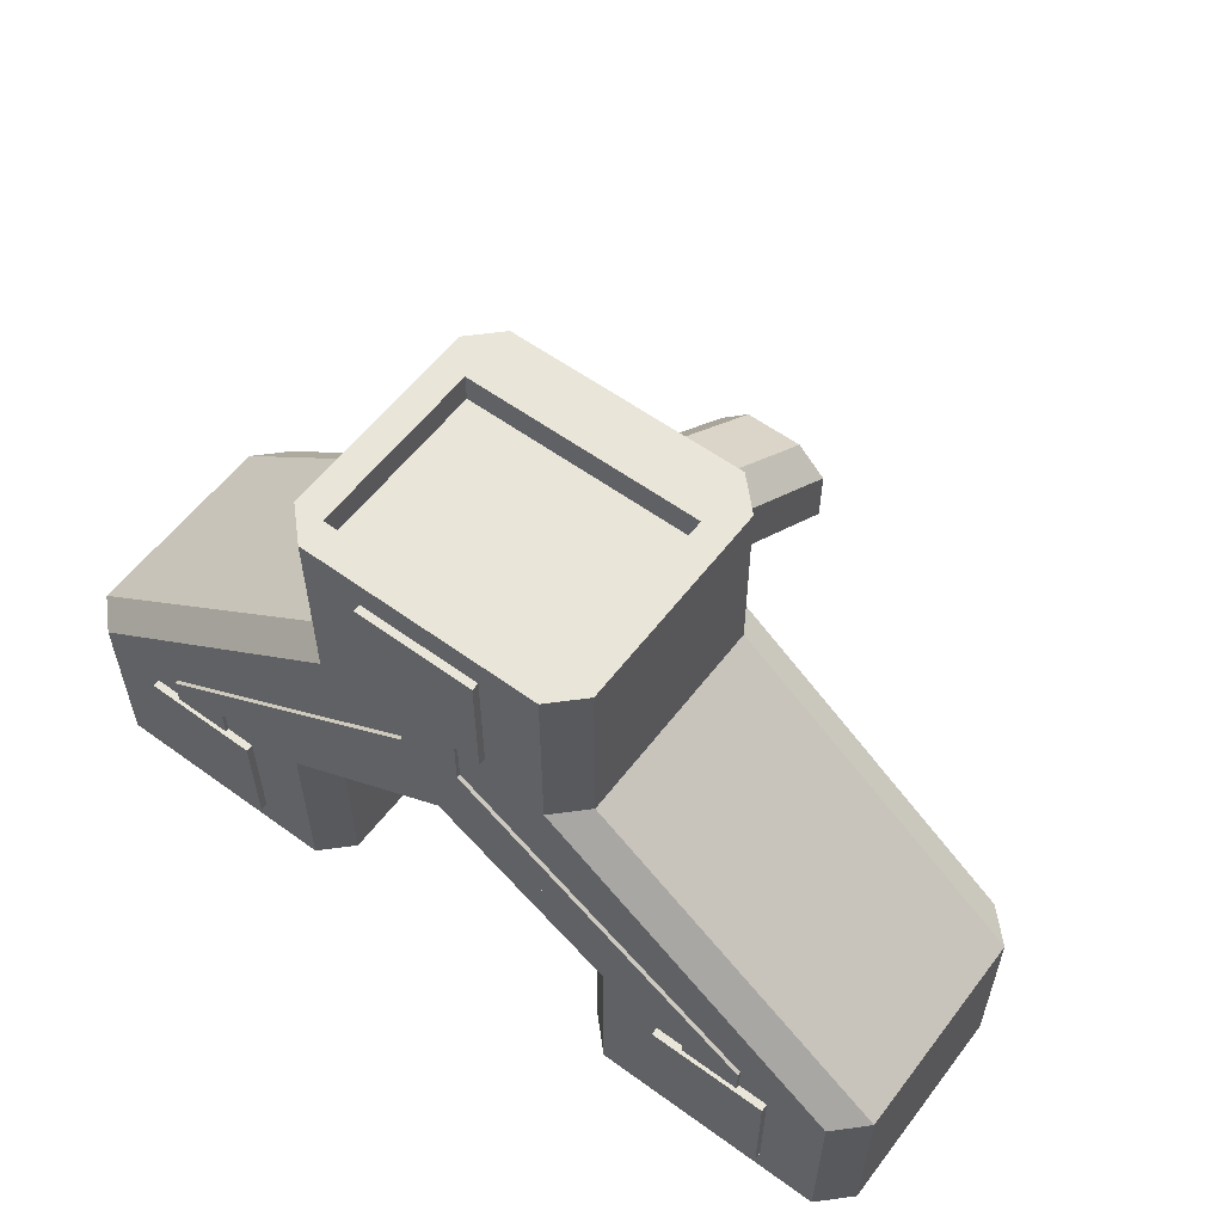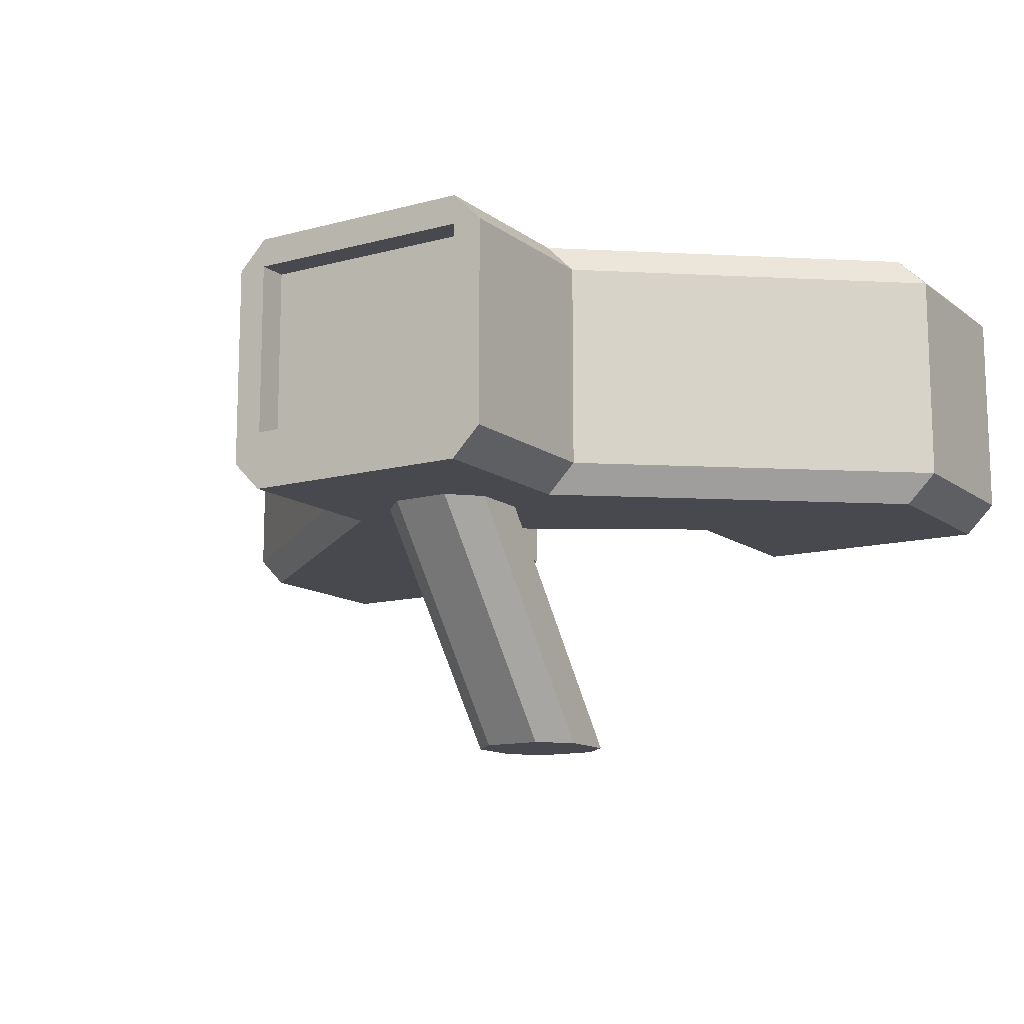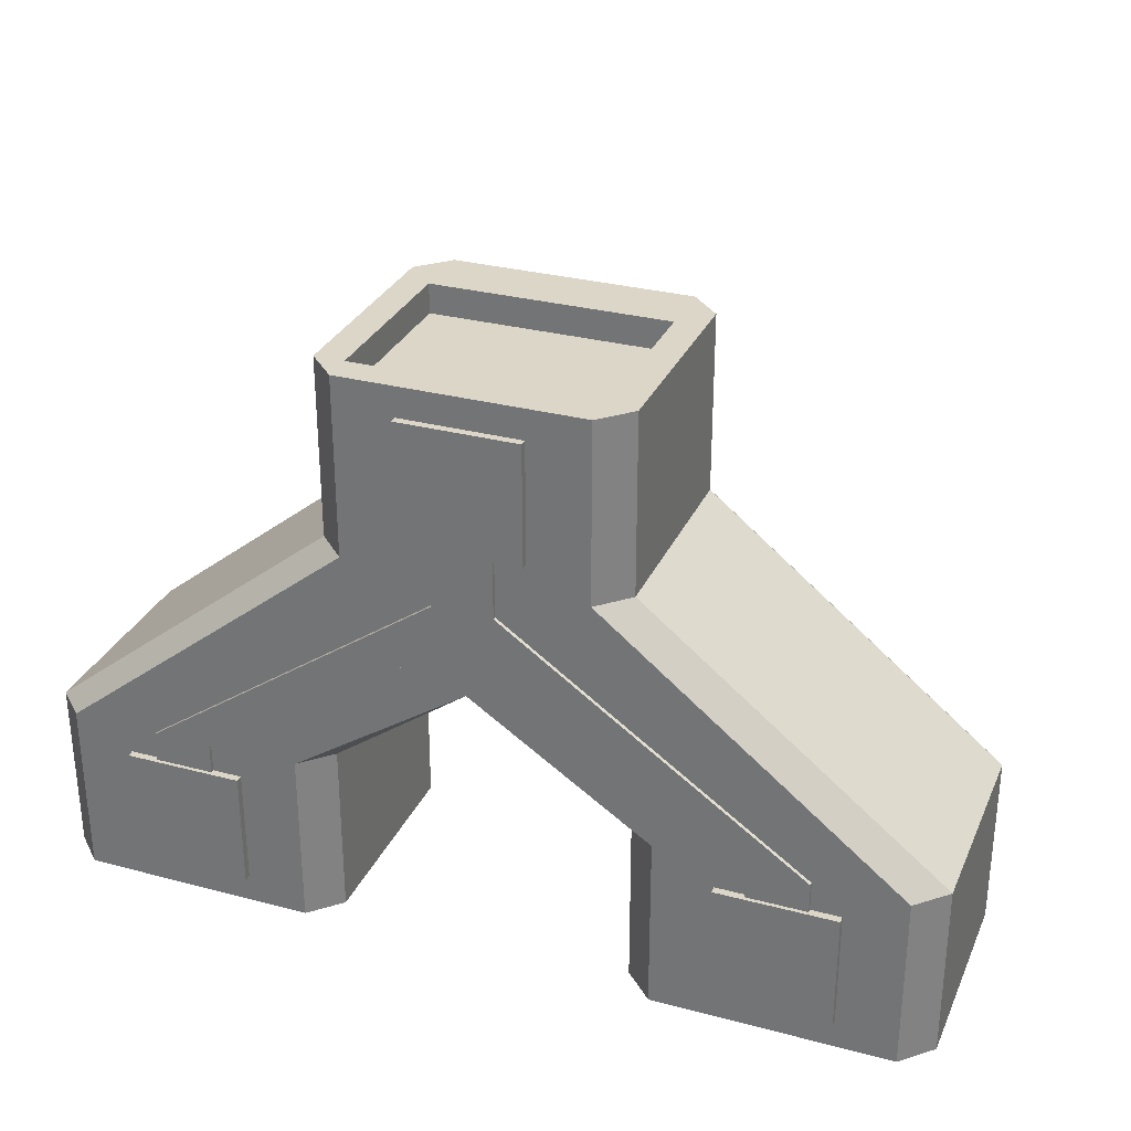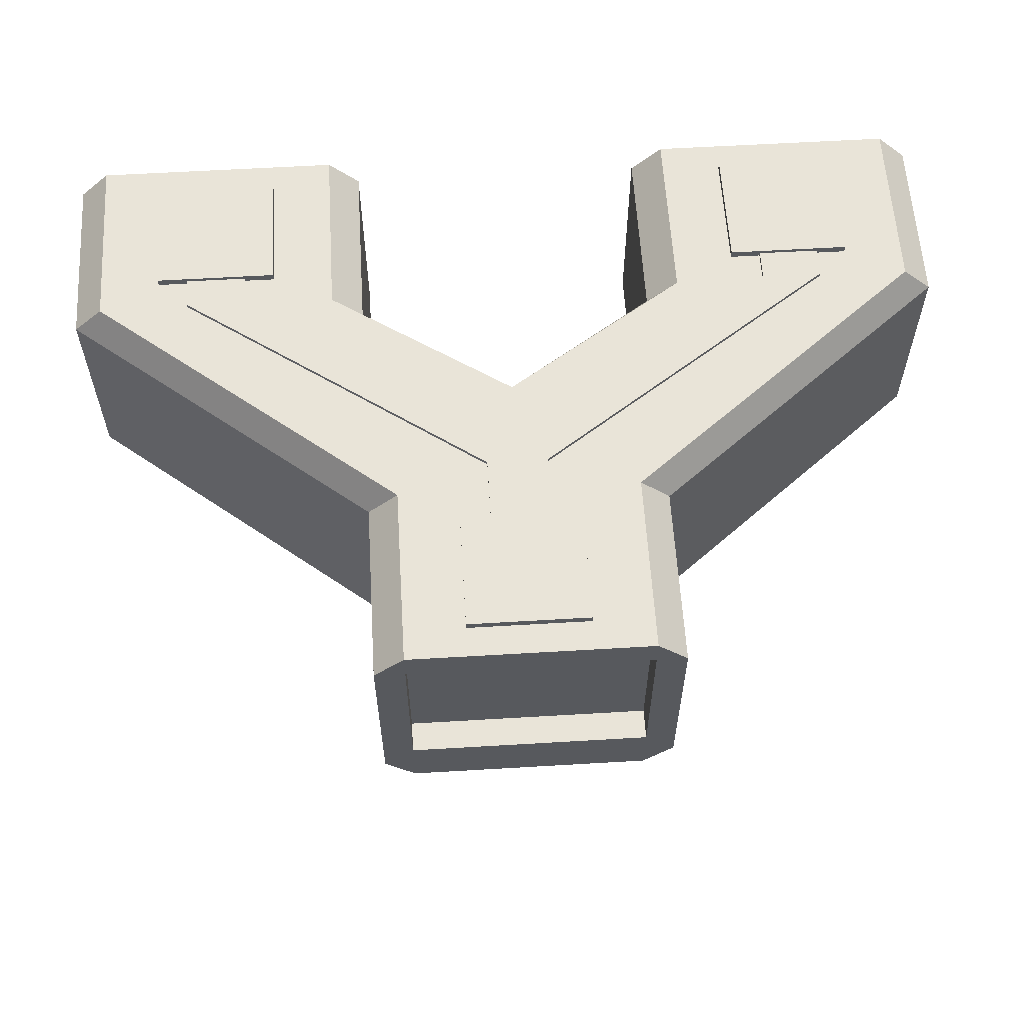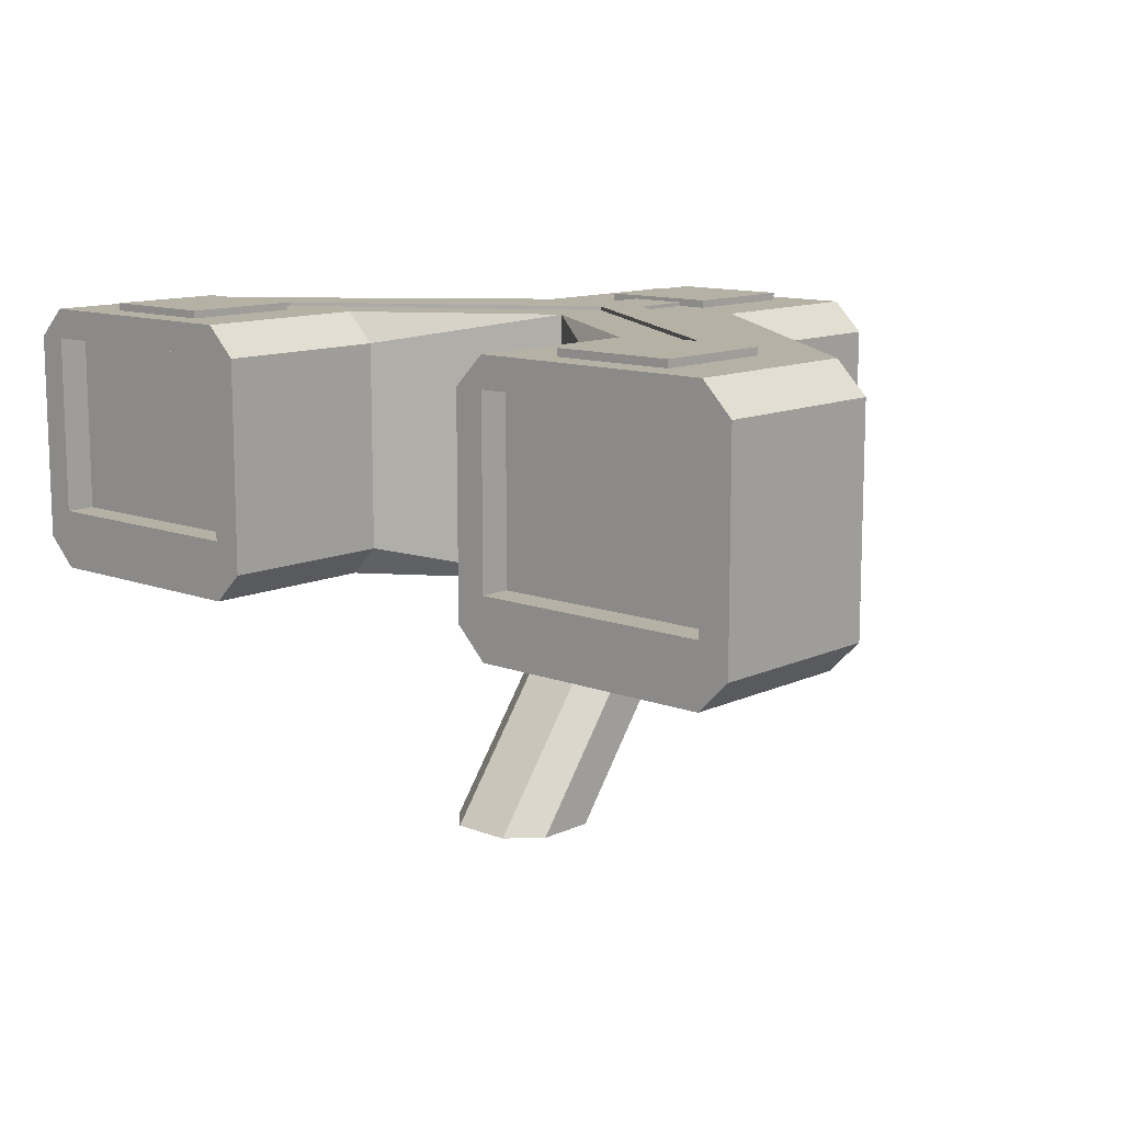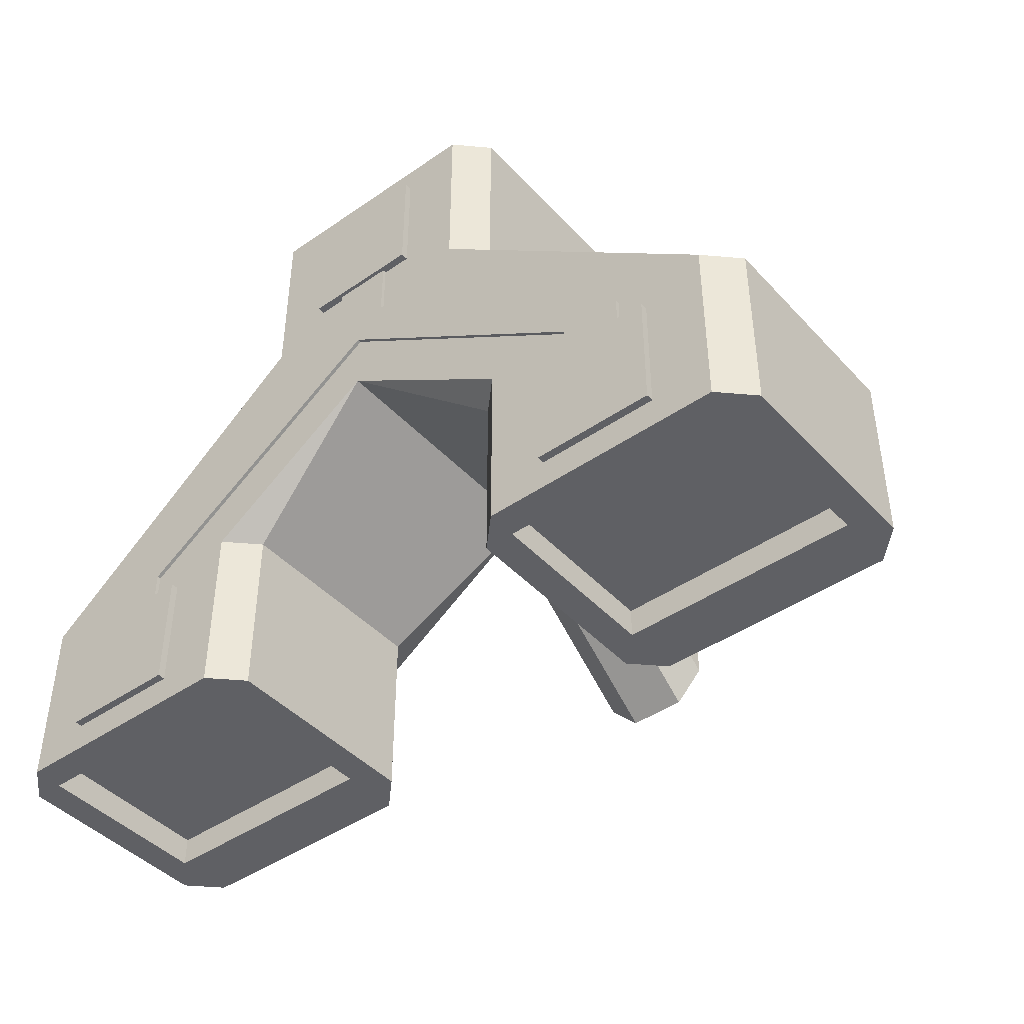
<metadata>
{"format":"obj","ext":"obj","renderer":"f3d","projection":"perspective","resolution":1024,"background":"white","views":[{"elev":57.7,"azim":-143.0,"up":"+Z"},{"elev":-12.7,"azim":32.0,"up":"+Y"},{"elev":30.2,"azim":-159.0,"up":"+Z"},{"elev":59.8,"azim":-3.5,"up":"+Y"},{"elev":11.8,"azim":-137.8,"up":"+Y"},{"elev":-43.7,"azim":-140.9,"up":"+Z"}]}
</metadata>
<code>
o Cube.004_Cube.011
v 0.2 0.8 0.5
v 0.2 0 -0.1
v 0.2 0 -0.3
v 0.2 0.8 0.3
v 0.1 0.8 0.2
v 0.1 0 -0
v 0.1 0 -0.4
v 0.1 0.8 0.6
v 0.1 0 -0.1
v 0.1 0 -0.3
v 0.1 1.7 0.5
v 0.1 1.712 0.5
v 0.1 1.712 0.3
v 0.1 1.7 0.3
v 1.1 1.712 -0.4
v 1.1 1.7 -0.4
v 0.9 1.7 -0.4
v 0.9 1.712 -0.4
v 1.1 1.712 -0.5
v 1.1 1.7 -0.5
v 0.9 1.7 -0.5
v 0.9 1.712 -0.5
v 0.1 1.712 0.9
v 0.1 1.7 0.9
v 0.2 1.712 0.5
v 0.2 1.7 0.5
v 0.2 1.712 0.9
v 0.2 1.7 0.9
v 0.1 1.712 0.5
v 0.1 1.712 0.9
v 0.2 1.712 0.5
v 0.2 1.712 0.9
v 0.1 1.725 0.5
v 0.1 1.725 0.9
v 0.2 1.725 0.5
v 0.2 1.725 0.9
v 1.1 1.712 -0.9
v 1.1 1.7 -0.9
v 0.9 1.7 -0.9
v 0.9 1.712 -0.9
v 0.8 1.712 -0.5
v 0.8 1.7 -0.5
v 0.8 1.712 -0.9
v 0.8 1.7 -0.9
v 1.2 1.712 -0.5
v 1.2 1.7 -0.5
v 1.2 1.712 -0.9
v 1.2 1.7 -0.9
v 0.9 1.725 -0.5
v 1.1 1.725 -0.5
v 0.9 1.725 -0.9
v 1.1 1.725 -0.9
v 0.8 1.725 -0.5
v 0.8 1.725 -0.9
v 1.2 1.725 -0.9
v 1.2 1.725 -0.5
v 0.4 0.8 1
v 0.6 0.8 -0.4
v 0.6 0.8 -1
v 0.5 1.6 1
v 0.5 1.6 0.4
v 1.5 1.6 -0.4
v 0.5 1.6 -0.4
v 1.5 1.6 -1
v 0.5 1.6 -1
v 0.5 0.9 1
v 0.5 0.9 0.4
v 1.5 0.9 -0.4
v 0.5 0.9 -0.4
v 1.5 0.9 -1
v 0.5 0.9 -1
v 1.4 1.7 -0.4
v 1.4 0.8 -0.4
v 1.4 1.7 -1
v 1.4 0.8 -1
v 1.4 1.6 -1
v 1.4 0.9 -1
v 0.4 1.7 1
v 0.4 1.7 0.4
v 0.4 0.8 0.4
v 0.6 1.7 -1
v 0.6 1.7 -0.4
v 0.6 1.6 -1
v 0.6 0.9 -1
v 0.6 1 -1
v 1.4 1 -1
v 1.4 1.6 -0.9
v 0.6 1.6 -0.9
v 0.6 1 -0.9
v 1.4 1 -0.9
v 0.4 1.6 1
v 0.4 0.9 1
v 0.4 1 1
v 0.4 1.6 0.9
v 0.4 1 0.9
v 0 0 -0.4
v 0 0.8 0.2
v 0 0 -0
v 0 0.8 0.6
v 0 0 -0.1
v -0.2 0.8 0.5
v -0.2 0 -0.1
v 0 0 -0.3
v -0.2 0 -0.3
v -0.2 0.8 0.3
v -0.1 0.8 0.2
v -0.1 0 -0
v -0.1 0 -0.4
v -0.1 0.8 0.6
v -0.1 0 -0.1
v -0.1 0 -0.3
v -0.1 1.7 0.5
v -0.1 1.712 0.5
v 0 1.712 0.5
v -0.1 1.712 0.3
v -0.1 1.7 0.3
v 0 1.7 0.2
v 0 1.712 0.2
v -1.1 1.712 -0.4
v -1.1 1.7 -0.4
v -0.9 1.7 -0.4
v -0.9 1.712 -0.4
v -1.1 1.712 -0.5
v -1.1 1.7 -0.5
v -0.9 1.7 -0.5
v -0.9 1.712 -0.5
v -0.1 1.712 0.9
v -0.1 1.7 0.9
v 0 1.7 0.9
v 0 1.712 0.9
v -0.2 1.712 0.5
v -0.2 1.7 0.5
v -0.2 1.712 0.9
v -0.2 1.7 0.9
v 0 1.712 0.5
v -0.1 1.712 0.5
v 0 1.712 0.9
v -0.1 1.712 0.9
v -0.2 1.712 0.5
v -0.2 1.712 0.9
v 0 1.725 0.5
v -0.1 1.725 0.5
v 0 1.725 0.9
v -0.1 1.725 0.9
v -0.2 1.725 0.5
v -0.2 1.725 0.9
v -1.1 1.712 -0.9
v -1.1 1.7 -0.9
v -0.9 1.7 -0.9
v -0.9 1.712 -0.9
v -0.8 1.712 -0.5
v -0.8 1.7 -0.5
v -0.8 1.712 -0.9
v -0.8 1.7 -0.9
v -1.2 1.712 -0.5
v -1.2 1.7 -0.5
v -1.2 1.712 -0.9
v -1.2 1.7 -0.9
v -0.9 1.725 -0.5
v -1.1 1.725 -0.5
v -0.9 1.725 -0.9
v -1.1 1.725 -0.9
v -0.8 1.725 -0.5
v -0.8 1.725 -0.9
v -1.2 1.725 -0.9
v -1.2 1.725 -0.5
v 0 0.8 0.4
v 0 1.7 1
v 0 1.7 0.4
v 0 0.8 1
v -0.4 0.8 1
v -0.6 0.8 -0.4
v -0.6 0.8 -1
v -0.5 1.6 1
v 0 1.6 1
v -0.5 1.6 0.4
v 0 1.7 -0
v -1.5 1.6 -0.4
v -0.5 1.6 -0.4
v -1.5 1.6 -1
v -0.5 1.6 -1
v -0.5 0.9 1
v 0 0.9 1
v -0.5 0.9 0.4
v 0 0.8 -0
v -1.5 0.9 -0.4
v -0.5 0.9 -0.4
v -1.5 0.9 -1
v -0.5 0.9 -1
v -1.4 1.7 -0.4
v -1.4 0.8 -0.4
v -1.4 1.7 -1
v -1.4 0.8 -1
v -1.4 1.6 -1
v -1.4 0.9 -1
v -0.4 1.7 1
v -0.4 1.7 0.4
v -0.4 0.8 0.4
v -0.6 1.7 -1
v -0.6 1.7 -0.4
v -0.6 1.6 -1
v -0.6 0.9 -1
v -0.6 1 -1
v -1.4 1 -1
v -1.4 1.6 -0.9
v -0.6 1.6 -0.9
v -0.6 1 -0.9
v -1.4 1 -0.9
v -0.4 1.6 1
v -0.4 0.9 1
v -0.4 1 1
v 0 1 1
v 0 1.6 0.9
v -0.4 1.6 0.9
v -0.4 1 0.9
v 0 1 0.9
f 3 4 1 2
f 9 2 6
f 10 3 2 9
f 6 8 99 98
f 7 3 10
f 96 7 10 103
f 103 10 9 100
f 100 9 6 98
f 96 97 5 7
f 167 80 57 170
f 169 79 177
f 73 58 59 75
f 80 185 58 73
f 69 63 65 71
f 185 177 63 69
f 67 61 60 66
f 62 68 70 64
f 61 67 68 62
f 78 79 169 168
f 80 167 185
f 82 177 79 72
f 81 82 72 74
f 76 86 90 87
f 86 85 89 90
f 85 83 88 89
f 83 76 87 88
f 91 175 213 94
f 212 93 95 216
f 93 91 94 95
f 104 102 101 105
f 110 107 102
f 111 110 102 104
f 107 98 99 109
f 108 111 104
f 96 103 111 108
f 103 100 110 111
f 100 98 107 110
f 96 108 106 97
f 167 170 171 198
f 169 177 197
f 191 193 173 172
f 198 191 172 185
f 187 189 181 179
f 185 187 179 177
f 184 182 174 176
f 178 180 188 186
f 176 178 186 184
f 196 168 169 197
f 198 185 167
f 200 190 197 177
f 199 192 190 200
f 194 205 208 204
f 204 208 207 203
f 203 207 206 201
f 201 206 205 194
f 209 214 213 175
f 212 216 215 211
f 211 215 214 209
f 1 8 6 2
f 5 4 3 7
f 67 80 73 68
f 66 92 183 170 57
f 68 73 75 70
f 77 70 75
f 67 66 57 80
f 177 82 63
f 72 79 61 62
f 74 64 76
f 76 64 70 86
f 60 91 93 66
f 65 83 85 71
f 71 84 77 75 59
f 60 78 168 175 91
f 72 62 64 74
f 60 61 79 78
f 58 69 71 59
f 58 185 69
f 63 82 81 65
f 65 81 83
f 84 85 86 77
f 83 81 74 76
f 71 85 84
f 86 70 77
f 92 93 212 183
f 66 93 92
f 101 102 107 109
f 106 108 104 105
f 184 186 191 198
f 182 171 170 183 210
f 186 188 193 191
f 195 193 188
f 184 198 171 182
f 177 179 200
f 190 178 176 197
f 192 194 180
f 194 204 188 180
f 174 182 211 209
f 181 189 203 201
f 189 173 193 195 202
f 174 209 175 168 196
f 190 192 180 178
f 174 196 197 176
f 172 173 189 187
f 172 187 185
f 179 181 199 200
f 181 201 199
f 202 195 204 203
f 201 194 192 199
f 189 202 203
f 204 195 188
f 210 183 212 211
f 182 210 211
f 12 11 14 13
f 13 14 16 15
f 114 12 13 118
f 118 13 15 18
f 17 18 22 21
f 15 16 20 19
f 18 15 19 22
f 21 22 41 42
f 23 130 129 24
f 25 12 29 31
f 26 25 27 28
f 11 12 25 26
f 23 24 28 27
f 31 29 33 35
f 29 135 141 33
f 27 25 31 32
f 23 27 32 30
f 12 114 135 29
f 130 23 30 137
f 33 141 143 34
f 33 34 36 35
f 137 30 34 143
f 30 32 36 34
f 32 31 35 36
f 38 39 40 37
f 19 20 46 45
f 47 37 52 55
f 42 41 43 44
f 37 40 51 52
f 40 39 44 43
f 45 46 48 47
f 38 37 47 48
f 40 43 54 51
f 49 50 52 51
f 49 51 54 53
f 52 50 56 55
f 41 22 49 53
f 19 45 56 50
f 43 41 53 54
f 45 47 55 56
f 22 19 50 49
f 17 117 118 18
f 113 115 116 112
f 115 119 120 116
f 114 118 115 113
f 118 122 119 115
f 121 125 126 122
f 119 123 124 120
f 122 126 123 119
f 125 152 151 126
f 127 128 129 130
f 131 139 136 113
f 132 134 133 131
f 112 132 131 113
f 127 133 134 128
f 139 145 142 136
f 136 142 141 135
f 133 140 139 131
f 127 138 140 133
f 113 136 135 114
f 130 137 138 127
f 142 144 143 141
f 142 145 146 144
f 137 143 144 138
f 138 144 146 140
f 140 146 145 139
f 148 147 150 149
f 123 155 156 124
f 157 165 162 147
f 152 154 153 151
f 147 162 161 150
f 150 153 154 149
f 155 157 158 156
f 148 158 157 147
f 150 161 164 153
f 159 161 162 160
f 159 163 164 161
f 162 165 166 160
f 151 163 159 126
f 123 160 166 155
f 153 164 163 151
f 155 166 165 157
f 126 159 160 123
f 121 122 118 117
f 90 89 88 87
f 216 95 94 213
f 208 205 206 207
f 216 213 214 215

</code>
